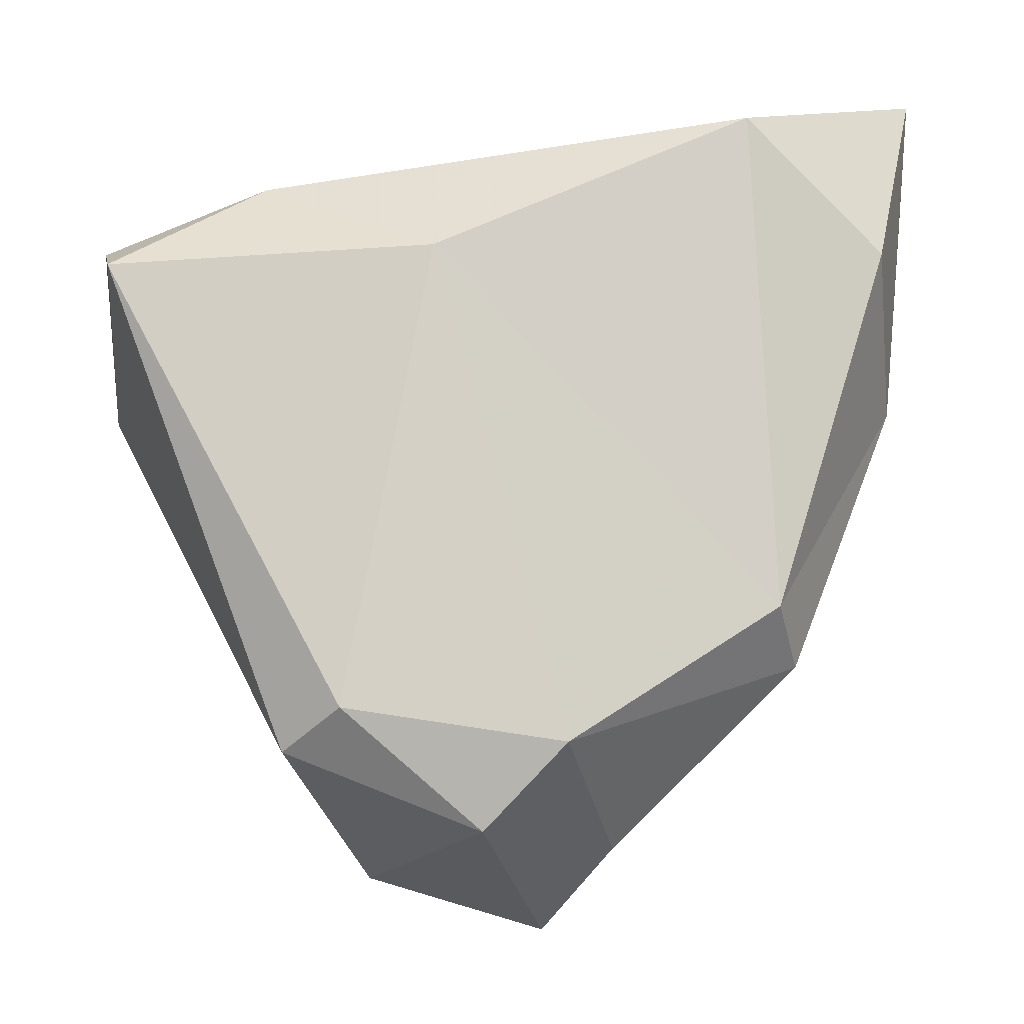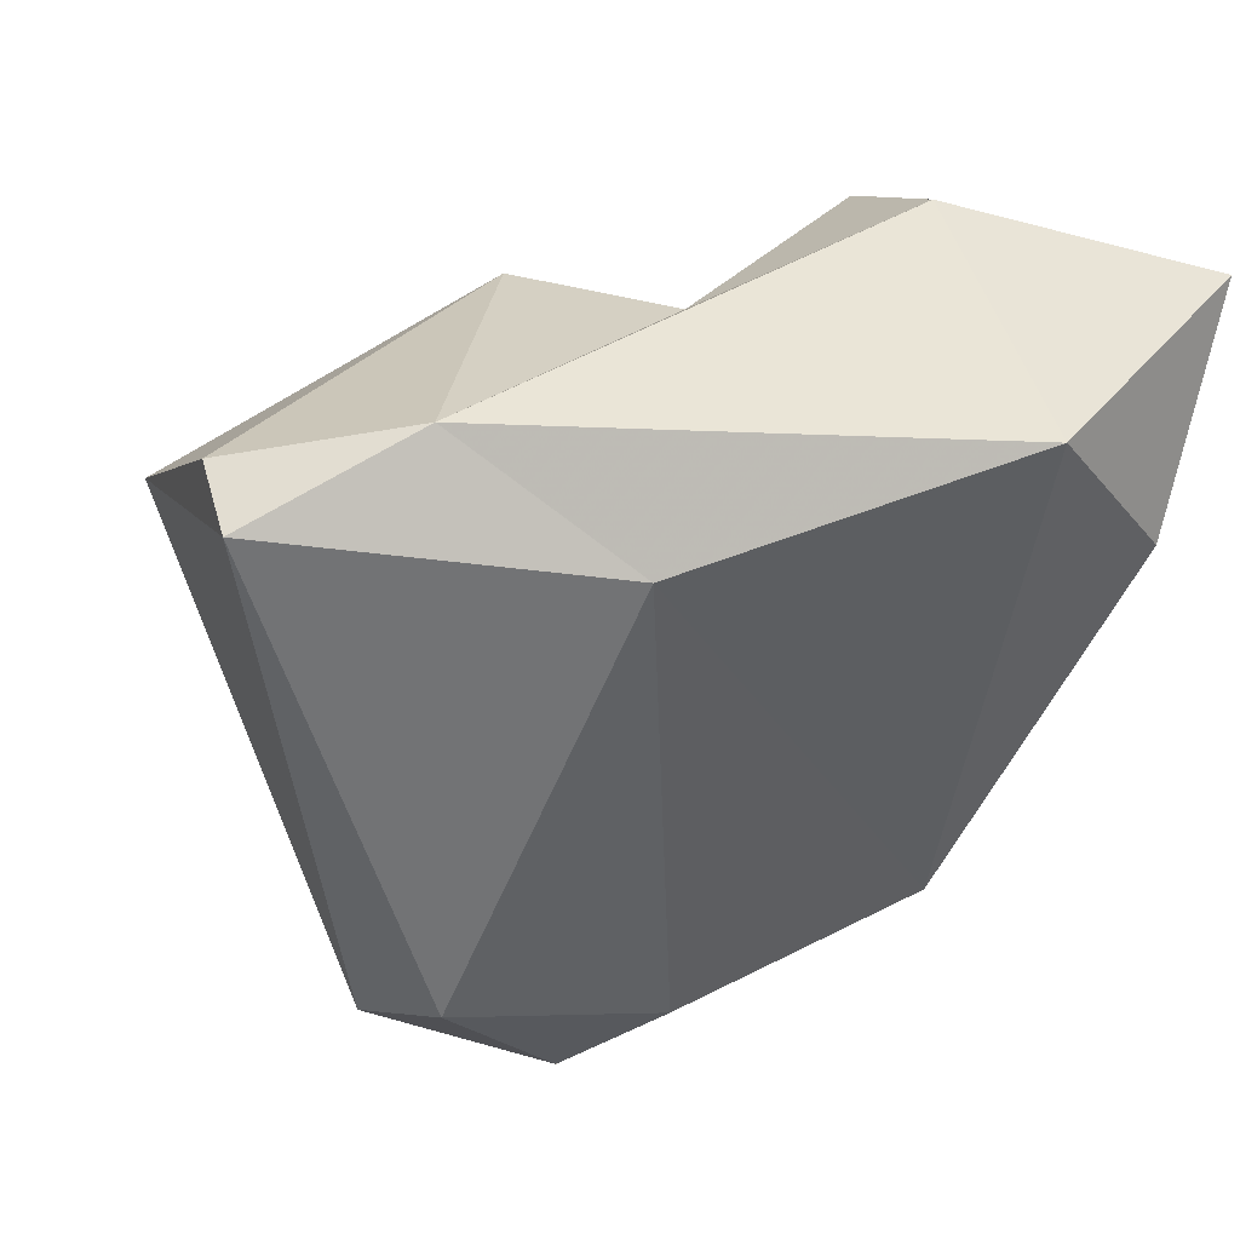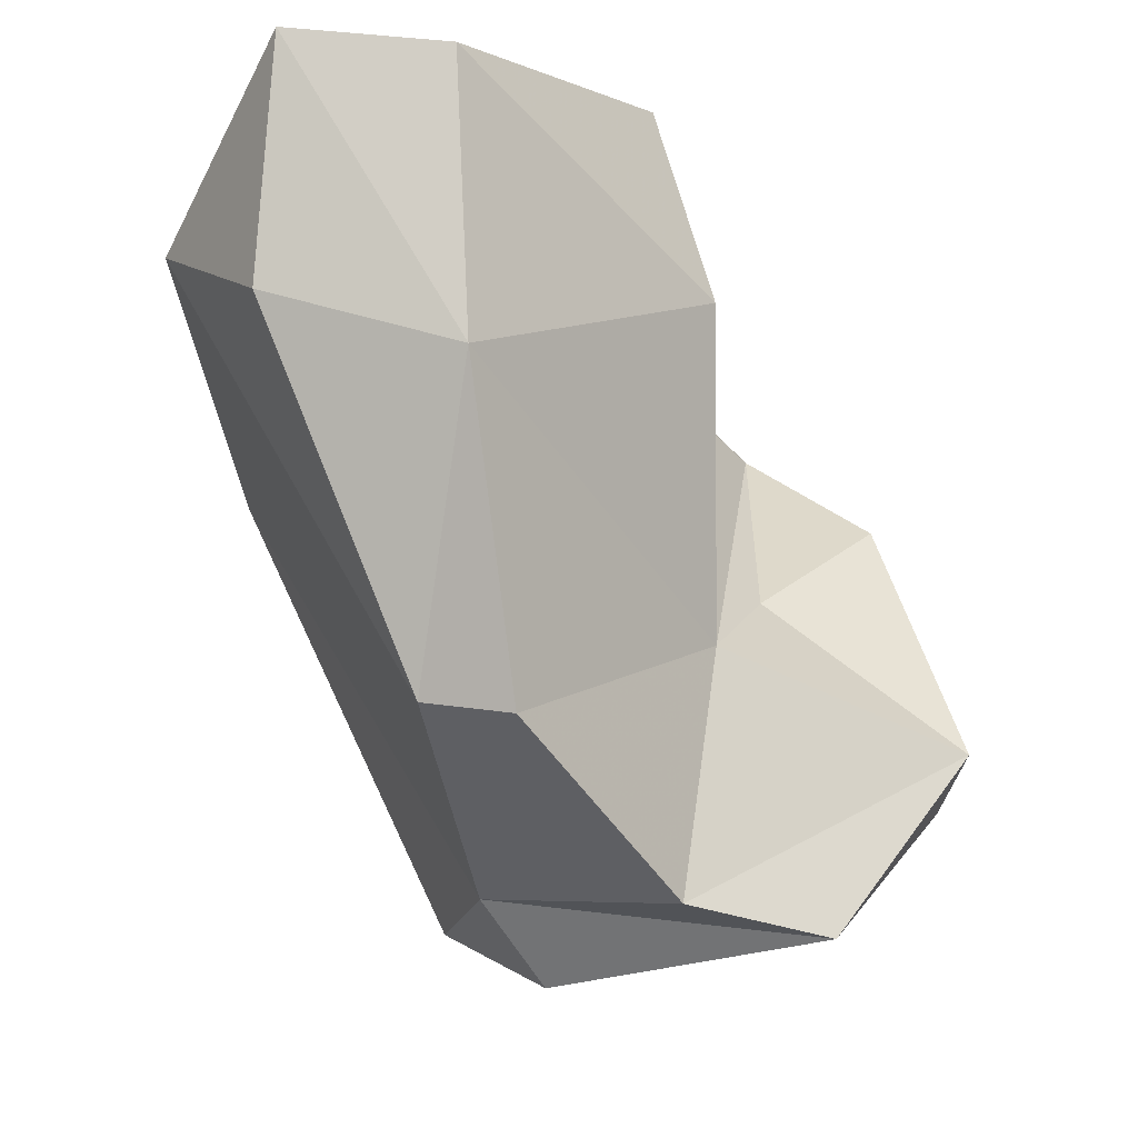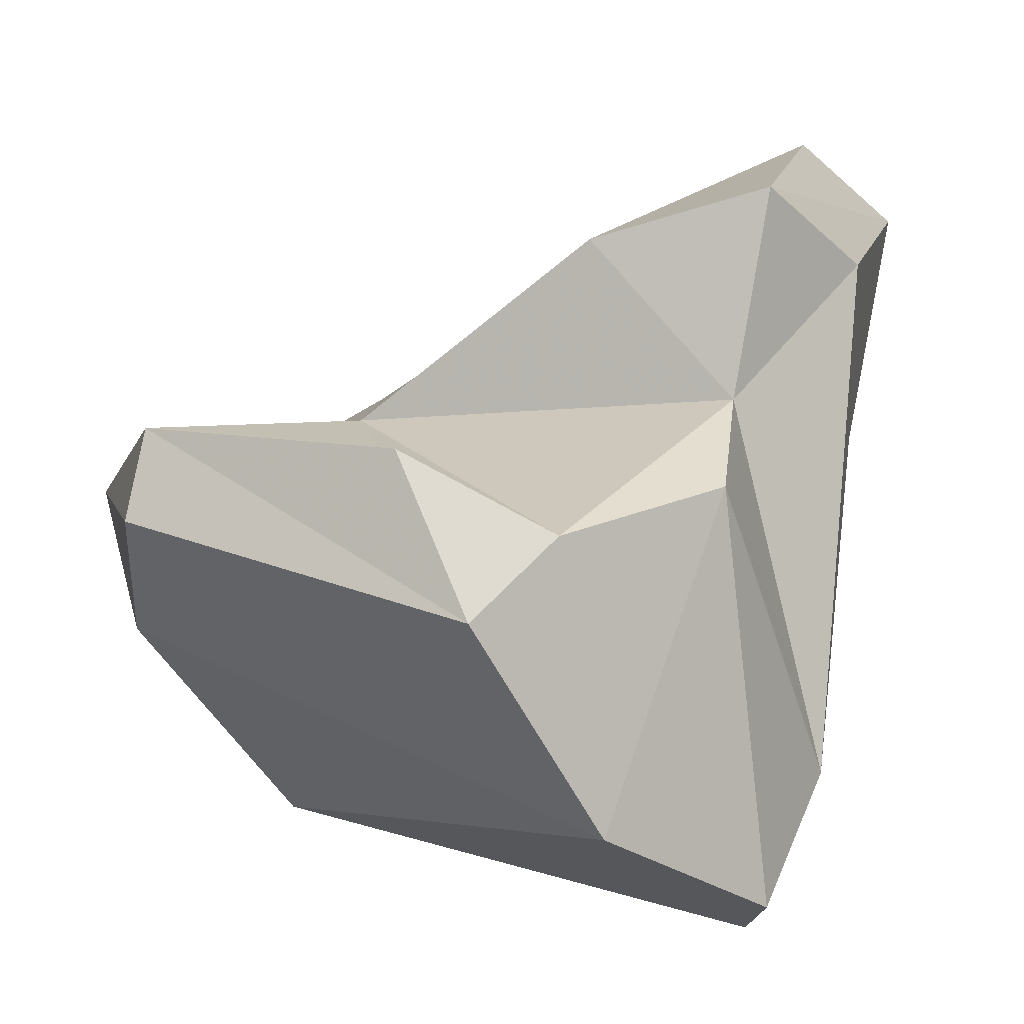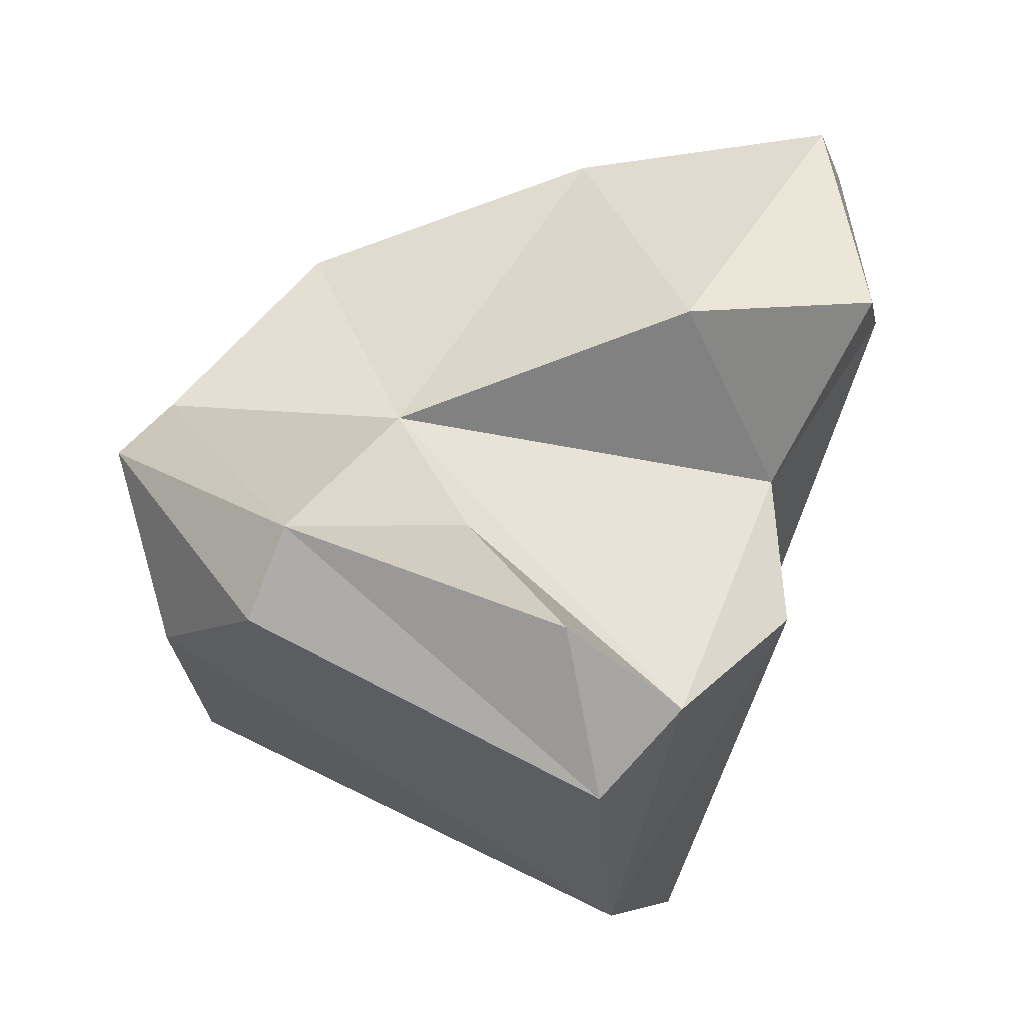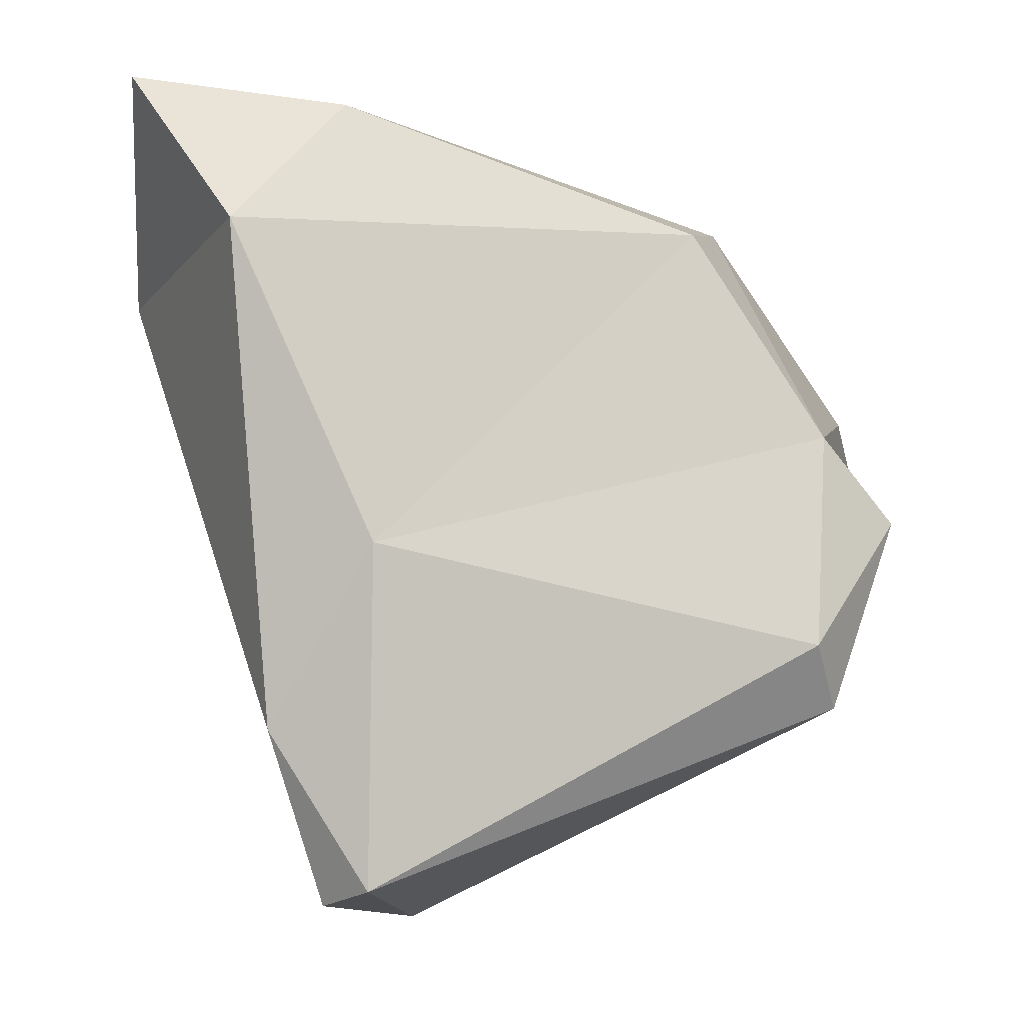
<metadata>
{"format":"obj","ext":"obj","renderer":"f3d","projection":"perspective","resolution":1024,"background":"white","views":[{"elev":-54.4,"azim":-91.1,"up":"+Y"},{"elev":-6.9,"azim":-108.5,"up":"+Y"},{"elev":71.9,"azim":17.9,"up":"+Z"},{"elev":-35.8,"azim":143.5,"up":"+Z"},{"elev":-5.9,"azim":114.0,"up":"+Z"},{"elev":-10.2,"azim":-64.5,"up":"+Z"}]}
</metadata>
<code>
v 184.4 259.9 115.9
v 187.8 258.3 119.9
v 186.8 256.7 107.2
v 194.4 250.5 116.9
v 188.1 257.5 98.1
v 187 260 102.4
v 186.3 264.4 121.2
v 190.4 266.8 115.5
v 188.8 259.3 97.78
v 193.3 258.3 120.6
v 190.7 265.2 121.5
v 193.6 264.4 110.4
v 195.7 247.4 105
v 196.8 247.5 111.1
v 194.9 267.9 115.3
v 198 263.5 114.9
v 196.8 250.8 117.5
v 195.1 259.8 97.64
v 194.9 265.3 106.2
v 197.4 247.6 103.4
v 199.5 263.7 103.5
v 200.6 255.6 111.9
v 199 246.3 108.8
v 201.8 248.7 112.5
v 201.1 261.9 101.1
v 203.6 262 105.6
v 205.7 249.4 110.6
v 201.3 258 108.7
v 207.8 255.8 108.2
v 204.8 250.5 105.5
v 207.6 254.7 105.8
g foo
f 10 11 7
f 10 7 2
f 4 10 2
f 15 7 11
f 15 11 16
f 16 11 10
f 1 2 7
f 17 10 4
f 1 4 2
f 8 7 15
f 16 10 22
f 22 10 17
f 8 1 7
f 17 4 14
f 1 3 4
f 14 4 3
f 12 15 16
f 22 12 16
f 12 8 15
f 6 8 12
f 17 24 22
f 8 6 1
f 17 14 24
f 6 3 1
f 21 19 12
f 22 21 12
f 22 28 21
f 12 19 6
f 22 29 28
f 29 22 24
f 27 29 24
f 24 14 27
f 3 6 5
f 14 23 27
f 5 13 3
f 3 13 14
f 23 14 13
f 28 26 21
f 21 18 19
f 26 28 29
f 9 6 19
f 9 19 18
f 27 31 29
f 30 31 27
f 27 23 30
f 9 5 6
f 20 23 13
f 21 26 25
f 25 26 29
f 21 25 18
f 31 25 29
f 23 20 30
f 5 9 18
f 18 20 5
f 20 13 5
f 25 31 18
f 30 18 31
f 20 18 30
g

</code>
